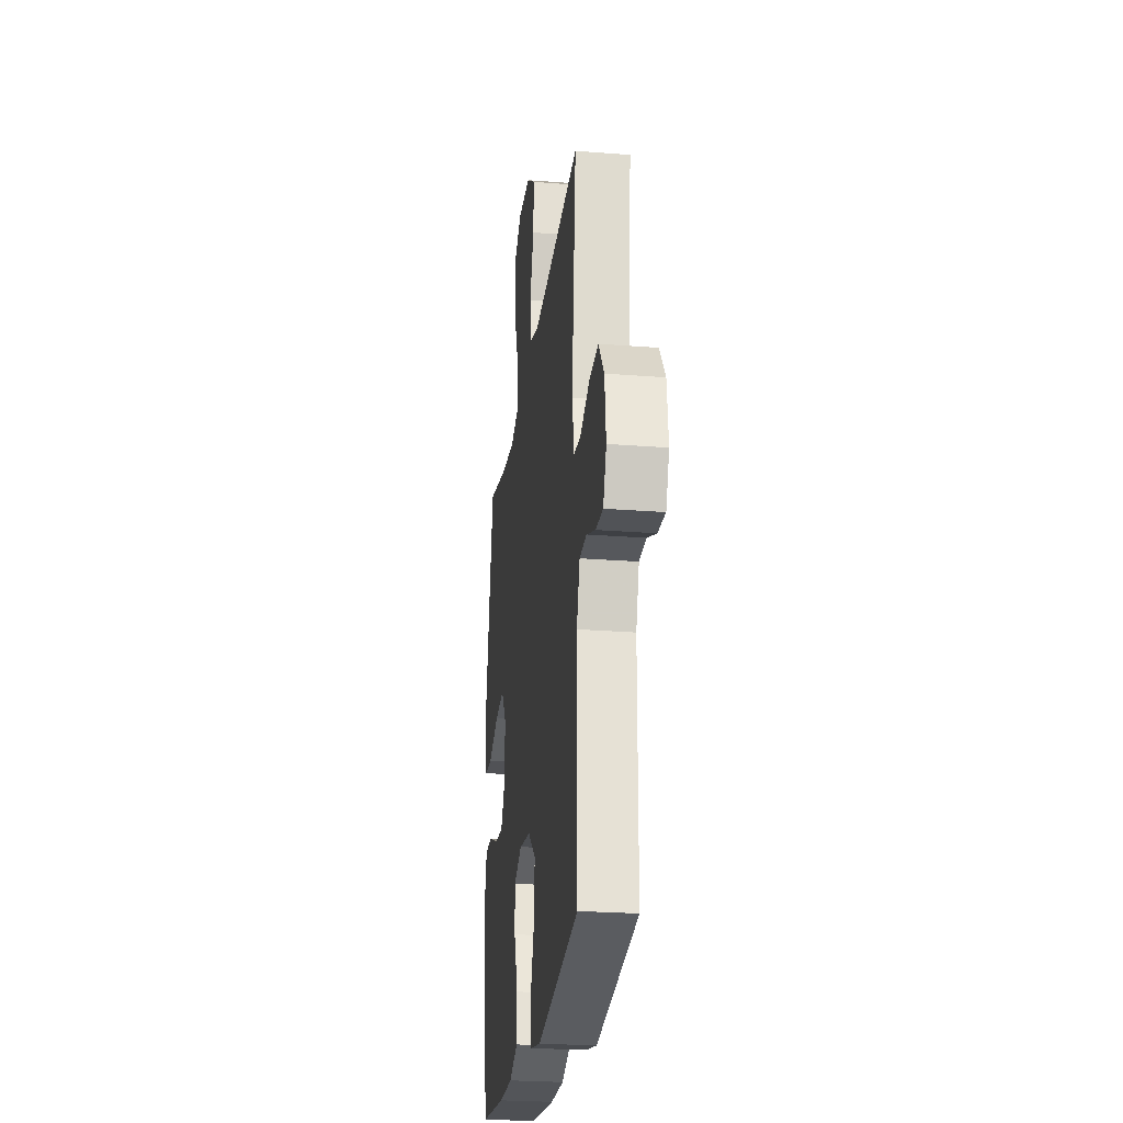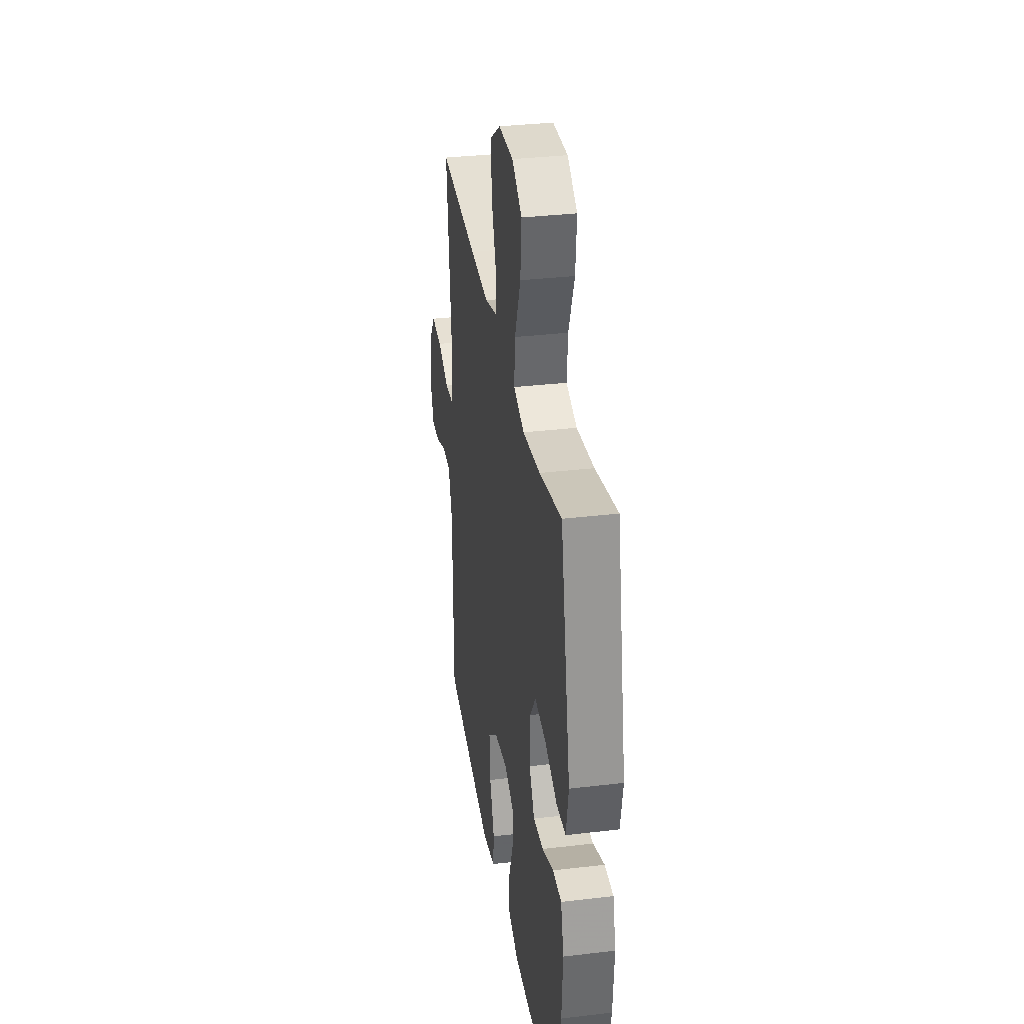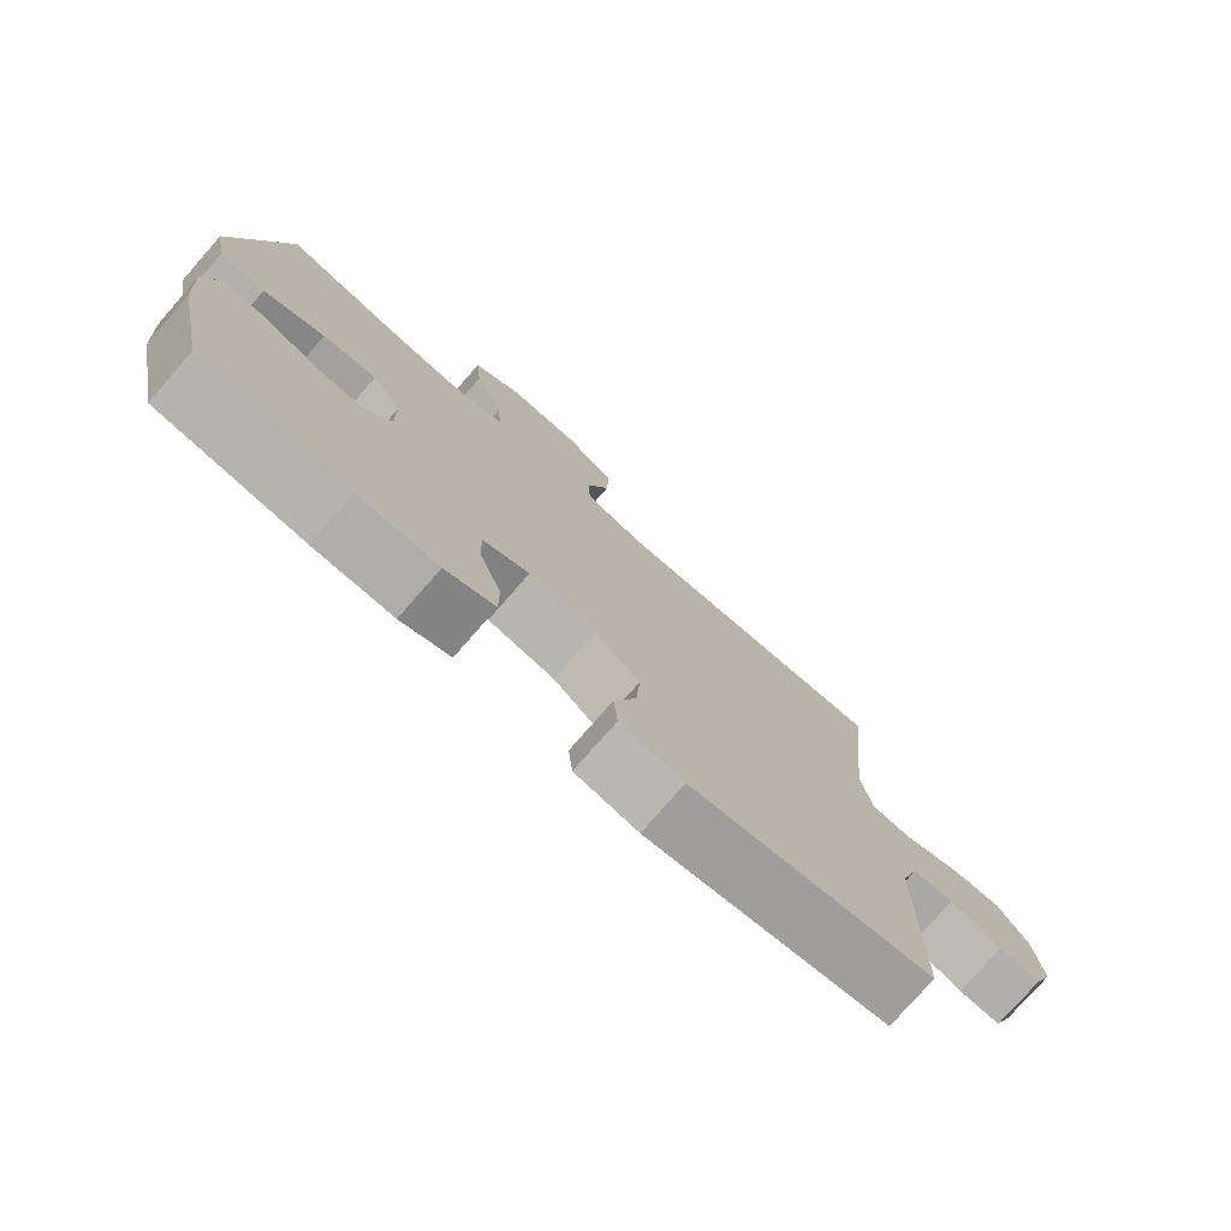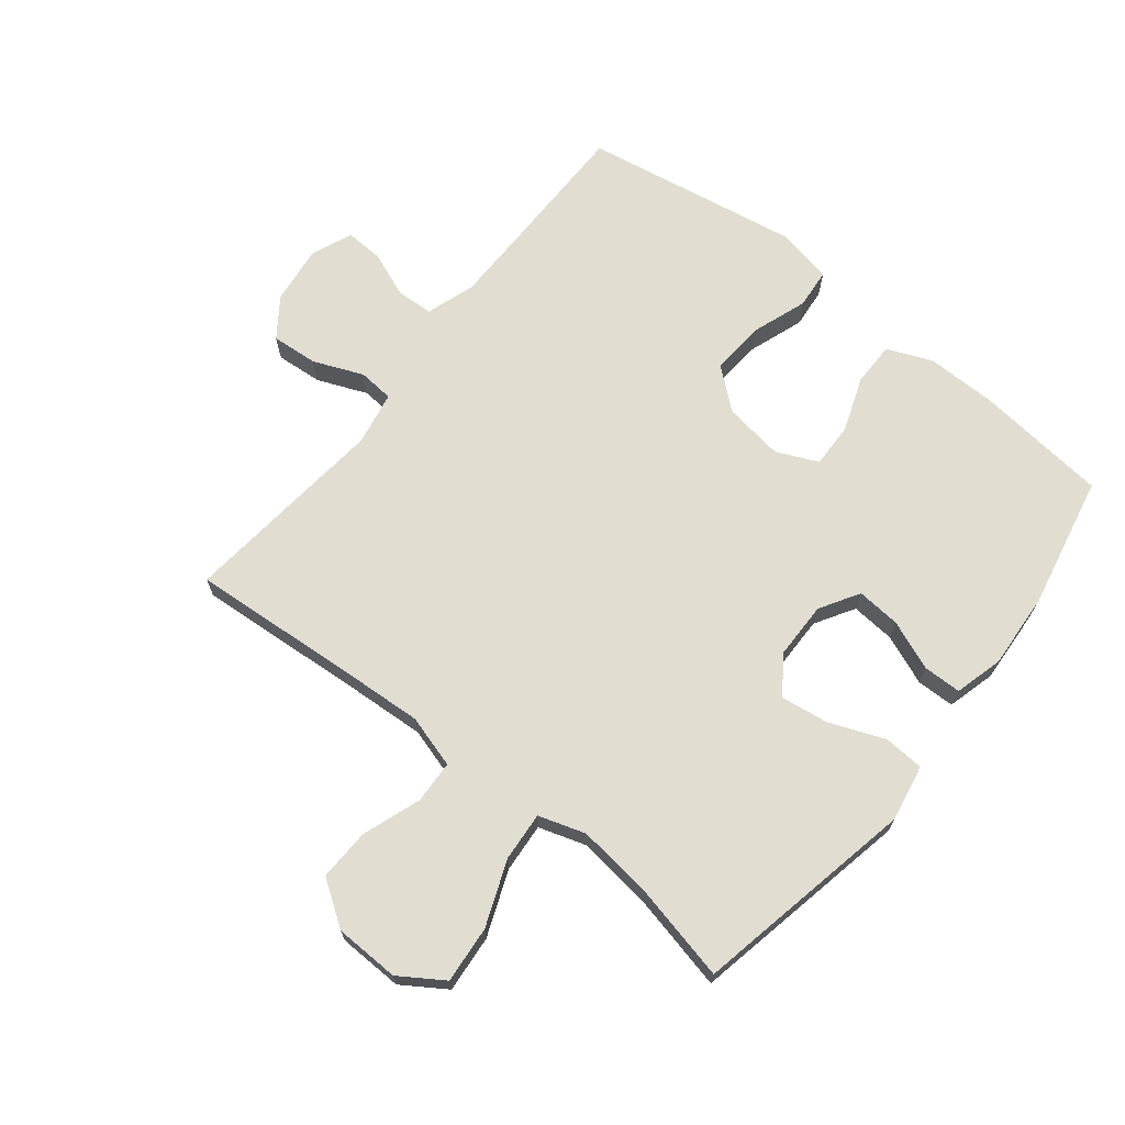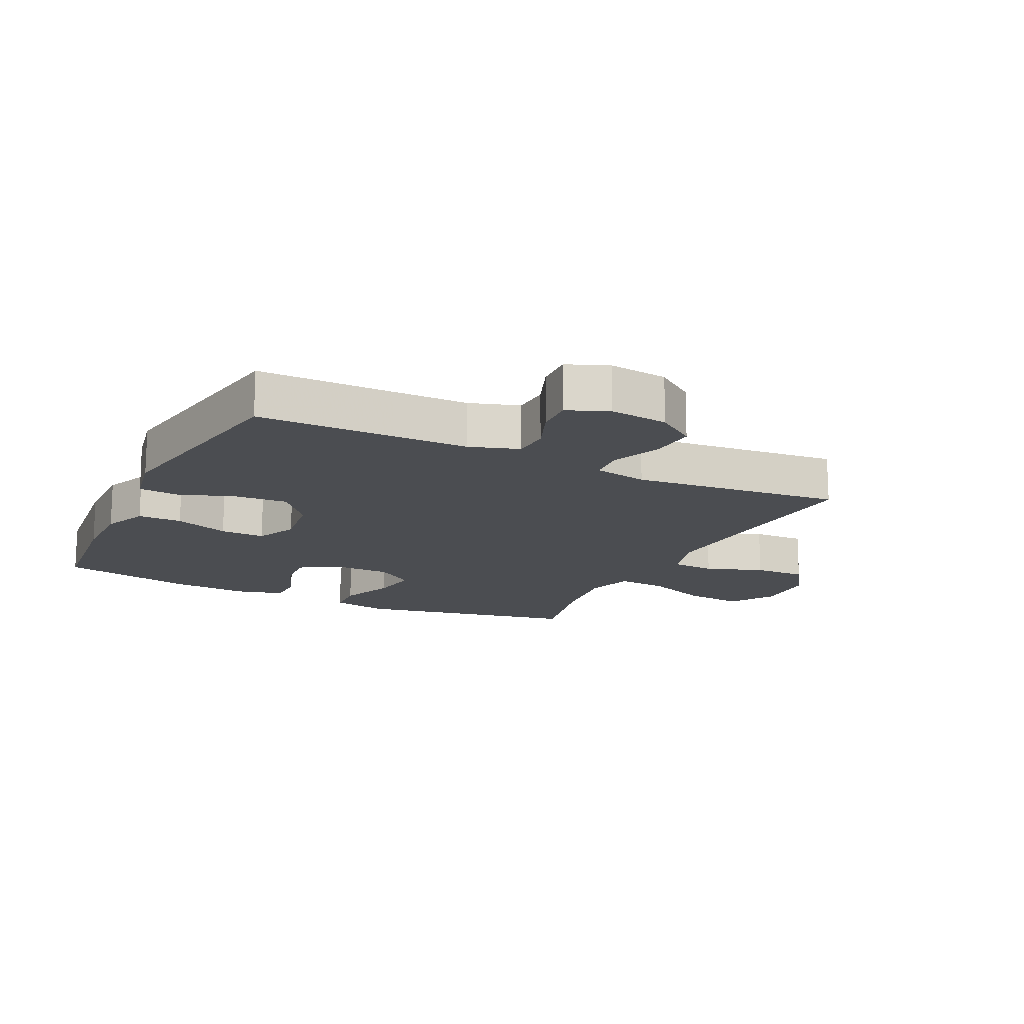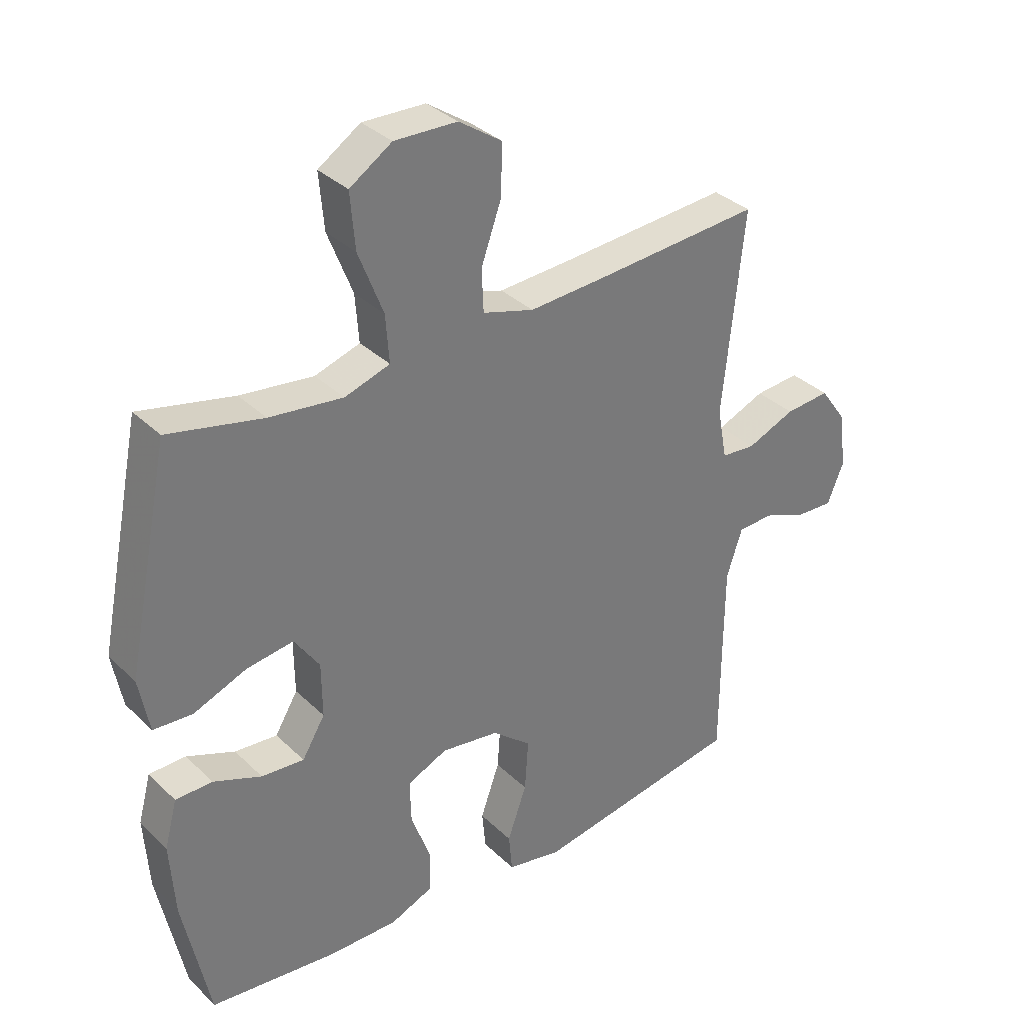
<metadata>
{"format":"obj","ext":"obj","renderer":"f3d","projection":"perspective","resolution":1024,"background":"white","views":[{"elev":-24.8,"azim":-97.3,"up":"+Z"},{"elev":33.7,"azim":80.8,"up":"+Z"},{"elev":-76.9,"azim":138.8,"up":"+Z"},{"elev":68.8,"azim":38.5,"up":"+Y"},{"elev":-15.6,"azim":-116.1,"up":"+Y"},{"elev":34.1,"azim":141.9,"up":"+Z"}]}
</metadata>
<code>
v -0.5 0.07 0.5
v -0.228 0.07 0.48
v -0.097 0.07 0.472
v -0.012 0.07 0.497
v -0.009 0.07 0.567
v -0.042 0.07 0.66
v -0.045 0.07 0.744
v 0.027 0.07 0.793
v 0.131 0.07 0.796
v 0.201 0.07 0.75
v 0.193 0.07 0.658
v 0.152 0.07 0.553
v 0.146 0.07 0.474
v 0.221 0.07 0.45
v 0.343 0.07 0.465
v 0.5 0.07 0.5
v 0.572 0.07 0.142
v 0.555 0.07 0.051
v 0.49 0.07 0.047
v 0.402 0.07 0.082
v 0.324 0.07 0.093
v 0.282 0.07 0.032
v 0.281 0.07 -0.059
v 0.319 0.07 -0.122
v 0.39 0.07 -0.116
v 0.47 0.07 -0.084
v 0.531 0.07 -0.085
v 0.552 0.07 -0.163
v 0.544 0.07 -0.285
v 0.5 0.07 -0.5
v 0.288 0.07 -0.523
v 0.173 0.07 -0.524
v 0.101 0.07 -0.494
v 0.101 0.07 -0.423
v 0.133 0.07 -0.335
v 0.135 0.07 -0.263
v 0.068 0.07 -0.233
v -0.028 0.07 -0.247
v -0.093 0.07 -0.301
v -0.087 0.07 -0.387
v -0.055 0.07 -0.477
v -0.061 0.07 -0.541
v -0.152 0.07 -0.559
v -0.5 0.07 -0.5
v -0.501 0.07 -0.282
v -0.502 0.07 -0.16
v -0.528 0.07 -0.081
v -0.587 0.07 -0.078
v -0.661 0.07 -0.107
v -0.722 0.07 -0.11
v -0.749 0.07 -0.044
v -0.738 0.07 0.05
v -0.693 0.07 0.113
v -0.618 0.07 0.107
v -0.538 0.07 0.074
v -0.481 0.07 0.079
v -0.465 0.07 0.165
v -0.5 0 0.5
v -0.228 0 0.48
v -0.097 0 0.472
v -0.012 0 0.497
v -0.009 0 0.567
v -0.042 0 0.66
v -0.045 0 0.744
v 0.027 0 0.793
v 0.131 0 0.796
v 0.201 0 0.75
v 0.193 0 0.658
v 0.152 0 0.553
v 0.146 0 0.474
v 0.221 0 0.45
v 0.343 0 0.465
v 0.5 0 0.5
v 0.572 0 0.142
v 0.555 0 0.051
v 0.49 0 0.047
v 0.402 0 0.082
v 0.324 0 0.093
v 0.282 0 0.032
v 0.281 0 -0.059
v 0.319 0 -0.122
v 0.39 0 -0.116
v 0.47 0 -0.084
v 0.531 0 -0.085
v 0.552 0 -0.163
v 0.544 0 -0.285
v 0.5 0 -0.5
v 0.288 0 -0.523
v 0.173 0 -0.524
v 0.101 0 -0.494
v 0.101 0 -0.423
v 0.133 0 -0.335
v 0.135 0 -0.263
v 0.068 0 -0.233
v -0.028 0 -0.247
v -0.093 0 -0.301
v -0.087 0 -0.387
v -0.055 0 -0.477
v -0.061 0 -0.541
v -0.152 0 -0.559
v -0.5 0 -0.5
v -0.501 0 -0.282
v -0.502 0 -0.16
v -0.528 0 -0.081
v -0.587 0 -0.078
v -0.661 0 -0.107
v -0.722 0 -0.11
v -0.749 0 -0.044
v -0.738 0 0.05
v -0.693 0 0.113
v -0.618 0 0.107
v -0.538 0 0.074
v -0.481 0 0.079
v -0.465 0 0.165
f 52 53 54 55
f 52 55 56
f 51 52 56
f 48 49 50 51
f 47 48 51 56
f 46 47 56
f 45 46 56 57
f 43 44 45 57
f 40 41 42 43
f 39 40 43 57
f 32 33 34 35
f 32 35 36
f 31 32 36
f 30 31 36
f 29 30 36
f 28 29 36 37
f 25 26 27 28
f 24 25 28 37
f 17 18 19 20
f 15 16 17 20
f 14 15 20 21
f 13 14 21 22
f 9 10 11 12
f 9 12 13
f 8 9 13
f 5 6 7 8
f 4 5 8 13
f 3 4 13 22
f 39 57 1 2
f 38 39 2 3
f 23 24 37 38
f 3 22 23 38
f 112 111 110 109
f 113 112 109
f 113 109 108
f 108 107 106 105
f 113 108 105 104
f 113 104 103
f 114 113 103 102
f 114 102 101 100
f 100 99 98 97
f 114 100 97 96
f 92 91 90 89
f 93 92 89
f 93 89 88
f 93 88 87
f 93 87 86
f 94 93 86 85
f 85 84 83 82
f 94 85 82 81
f 77 76 75 74
f 77 74 73 72
f 78 77 72 71
f 79 78 71 70
f 69 68 67 66
f 70 69 66
f 70 66 65
f 65 64 63 62
f 70 65 62 61
f 79 70 61 60
f 59 58 114 96
f 60 59 96 95
f 95 94 81 80
f 95 80 79 60
f 1 58 59 2
f 2 59 60 3
f 3 60 61 4
f 4 61 62 5
f 5 62 63 6
f 6 63 64 7
f 7 64 65 8
f 8 65 66 9
f 9 66 67 10
f 10 67 68 11
f 11 68 69 12
f 12 69 70 13
f 13 70 71 14
f 14 71 72 15
f 15 72 73 16
f 16 73 74 17
f 17 74 75 18
f 18 75 76 19
f 19 76 77 20
f 20 77 78 21
f 21 78 79 22
f 22 79 80 23
f 23 80 81 24
f 24 81 82 25
f 25 82 83 26
f 26 83 84 27
f 27 84 85 28
f 28 85 86 29
f 29 86 87 30
f 30 87 88 31
f 31 88 89 32
f 32 89 90 33
f 33 90 91 34
f 34 91 92 35
f 35 92 93 36
f 36 93 94 37
f 37 94 95 38
f 38 95 96 39
f 39 96 97 40
f 40 97 98 41
f 41 98 99 42
f 42 99 100 43
f 43 100 101 44
f 44 101 102 45
f 45 102 103 46
f 46 103 104 47
f 47 104 105 48
f 48 105 106 49
f 49 106 107 50
f 50 107 108 51
f 51 108 109 52
f 52 109 110 53
f 53 110 111 54
f 54 111 112 55
f 55 112 113 56
f 56 113 114 57
f 57 114 58 1

</code>
